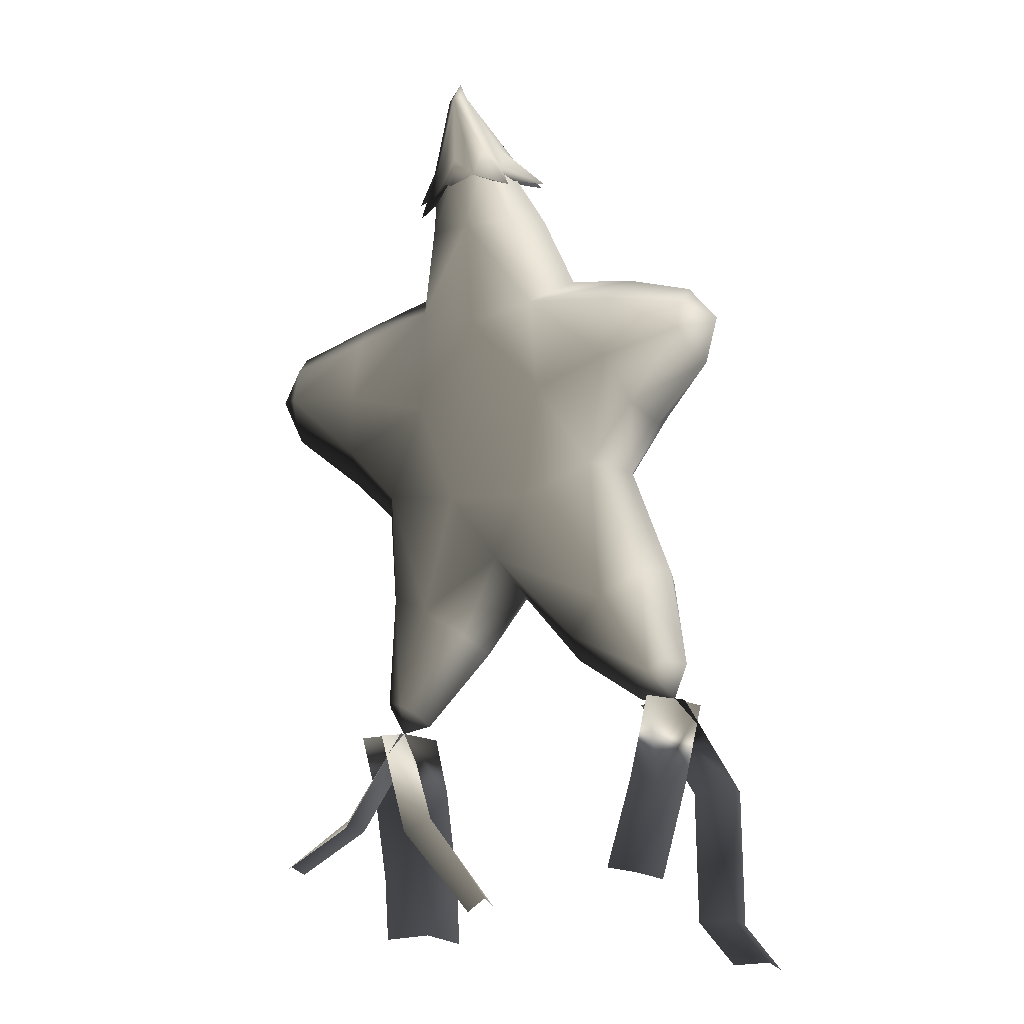
<metadata>
{"format":"obj","ext":"obj","renderer":"f3d","projection":"perspective","resolution":1024,"background":"white","views":[{"elev":-7.7,"azim":-153.1,"up":"+Y"}]}
</metadata>
<code>
g
v  -0.5702 16.53 -1.255
v  -0.5702 16.53 -1.255
v  0.069 16.48 0.1202
v  -1.782 12.61 1.878
v  1.612 16.18 0.8464
v  0.7354 12.4 2.776
v  3.169 16.21 0.1477
v  3.391 12.35 1.893
v  3.783 16.15 -1.216
v  4.38 12.31 -0.4122
v  3.169 15.94 -2.565
v  3.391 12.07 -2.706
v  1.612 15.77 -3.244
v  0.7354 12.02 -3.588
v  0.06899 16.21 -2.592
v  -1.782 12.34 -2.722
v  -0.5702 16.53 -1.255
v  -2.948 12.55 -0.4271
v  8.783 5.626 -2.552
v  13.23 4.477 -2.346
v  13.45 2.6 -2.645
v  15.15 2.824 -0.9708
v  13.49 1.129 -2.237
v  13.91 0.2518 -0.8921
v  9.158 -1.055 -2.691
v  10.01 -2.702 -0.3889
v  6.064 -4.038 -2.974
v  7.839 -4.759 -2e-06
v  6.233 -10.11 -2.148
v  7.507 -10.3 0.06249
v  6.314 -16.39 -2.634
v  7.044 -16.67 -1.238
v  6.063 -18.21 -1.315
v  -7.099 -2.817 -3.076
v  -7.099 -2.817 -3.076
v  -9.578 0.5282 -2.777
v  -8.442 -3.178 3e-06
v  -10.07 -0.3825 3e-06
v  -9.578 0.5282 2.777
v  -13.15 2.974 4e-06
v  -12.65 3.584 1.437
v  -13.83 5.562 4e-06
v  -12.27 4.742 2.167
v  -12.1 6.362 1.437
v  -8.15 6.788 2.453
v  -12.14 7.431 3e-06
v  -8.352 8.381 2e-06
v  -9.303 -16.45 -0.8346
v  -11.4 -16.42 -1.071
v  -9.577 -15.69 -2.344
v  -10.49 -14.9 -2.863
v  -5.748 -12.79 -2.655
v  -7.846 -10.71 -3.55
v  -1.23 -8.117 -3.472
v  -3.23 -4.693 -3.852
v  1.508 -4.536 -3.888
v  0.06858 5.871 -4.094
v  3.496 1.029 -4.036
v  -9.943 -9.173 -2.505
v  -9.943 -9.173 -2.505
v  -10.82 -9.054 -0.06992
v  -12 -14.47 -0.7185
v  -9.943 -9.375 2.542
v  -11.32 -14.4 0.8331
v  -7.846 -10.98 3.383
v  -10.49 -15.12 1.361
v  -5.748 -12.99 2.393
v  -9.577 -15.84 0.7435
v  -5.127 -14.06 -0.275
v  -9.303 -16.45 -0.8346
v  13.91 0.2518 -0.8921
v  15.15 2.824 -0.9708
v  13.81 1.059 0.473
v  13.9 2.44 1.203
v  9.65 -1.148 1.824
v  13.9 2.44 1.203
v  13.9 2.44 1.203
v  9.65 -1.148 1.824
v  9.463 1.913 2.896
v  6.064 -4.038 2.974
v  3.511 1.094 4.534
v  1.508 -4.536 4.253
v  -0.32 0.3287 4.886
v  -12.27 4.742 -2.167
v  -13.83 5.562 4e-06
v  -12.1 6.362 -1.437
v  -12.14 7.431 3e-06
v  -8.15 6.788 -2.453
v  -8.352 8.381 2e-06
v  -3.28 7.008 -3.123
v  -4.692 8.695 0
v  -1.782 12.34 -2.722
v  -2.948 12.55 -0.4271
v  1.508 -4.536 -3.888
v  3.743 -10.96 -2.986
v  -1.23 -8.117 -3.472
v  1.384 -12.55 -2.516
v  -1.375 -10.1 2e-06
v  0.9725 -13.53 -0.07162
v  -1.23 -8.117 3.472
v  1.604 -12.5 2.089
v  3.743 -11.2 3.069
v  5.53 -16.81 0.5882
v  -3.23 -4.693 -3.852
v  -3.23 -4.693 -3.852
v  -4.13 1.595 -3.937
v  -7.099 -2.817 -3.076
v  -8.299 3.185 -3.699
v  -9.578 0.5282 -2.777
v  -12.27 4.742 -2.167
v  -12.65 3.584 -1.437
v  -13.83 5.562 4e-06
v  -13.15 2.974 4e-06
v  3.496 1.029 -4.036
v  3.496 1.029 -4.036
v  1.508 -4.536 -3.888
v  6.064 -4.038 -2.974
v  3.743 -10.96 -2.986
v  6.233 -10.11 -2.148
v  5.421 -16.59 -2.972
v  6.314 -16.39 -2.634
v  6.063 -18.21 -1.315
v  3.391 12.35 1.893
v  3.79 7.008 3.123
v  5.273 8.695 -3e-06
v  9.422 7.299 -0.1316
v  3.79 7.008 -3.123
v  8.783 5.626 -2.552
v  8.803 2.168 -3.249
v  13.45 2.6 -2.645
v  -12.65 3.584 1.437
v  -9.578 0.5282 2.777
v  -12.27 4.742 2.167
v  -8.299 3.185 3.699
v  -8.15 6.788 2.453
v  -3.28 7.008 3.123
v  -8.352 8.381 2e-06
v  -4.692 8.695 0
v  0.06858 5.871 4.094
v  -3.28 7.008 3.123
v  -4.13 1.595 4.425
v  -8.299 3.185 3.699
v  -7.099 -2.817 3.076
v  -9.578 0.5282 2.777
v  -8.442 -3.178 3e-06
v  0.06858 5.871 -4.094
v  0.7354 12.02 -3.588
v  3.79 7.008 -3.123
v  3.391 12.07 -2.706
v  5.273 8.695 -3e-06
v  4.38 12.31 -0.4122
v  5.273 8.695 -3e-06
v  4.38 12.31 -0.4122
v  3.391 12.35 1.893
v  3.391 12.35 1.893
v  0.7354 12.4 2.776
v  3.79 7.008 3.123
v  0.06858 5.871 4.094
v  3.511 1.094 4.534
v  -0.32 0.3287 4.886
v  -1.782 12.34 -2.722
v  0.7354 12.02 -3.588
v  -3.28 7.008 -3.123
v  0.06858 5.871 -4.094
v  -4.13 1.595 -3.937
v  -3.23 -4.693 -3.852
v  -9.943 -9.375 2.542
v  -7.846 -10.98 3.383
v  -7.099 -2.817 3.076
v  -3.23 -4.693 4.462
v  -4.13 1.595 4.425
v  -0.32 0.3287 4.886
v  6.063 -18.21 -1.315
v  4.34 -17.79 -1.236
v  4.659 -17.04 -2.529
v  1.384 -12.55 -2.516
v  5.421 -16.59 -2.972
v  3.743 -10.96 -2.986
v  3.743 -11.2 3.069
v  5.53 -16.81 0.5882
v  6.233 -10.28 2.282
v  6.402 -16.56 0.2237
v  7.507 -10.3 0.06249
v  7.044 -16.67 -1.238
v  -2.948 12.55 -0.4271
v  -4.692 8.695 0
v  -1.782 12.61 1.878
v  -3.28 7.008 3.123
v  0.7354 12.4 2.776
v  0.06858 5.871 4.094
v  9.463 1.913 2.896
v  13.9 2.44 1.203
v  9.297 5.407 2.159
v  13.6 4.288 0.7428
v  9.422 7.299 -0.1316
v  13.69 5.514 -0.7907
v  1.508 -4.536 4.253
v  3.743 -11.2 3.069
v  6.064 -4.038 2.974
v  6.233 -10.28 2.282
v  7.839 -4.759 -2e-06
v  7.507 -10.3 0.06249
v  -3.23 -4.693 -3.852
v  -7.846 -10.71 -3.55
v  -7.099 -2.817 -3.076
v  -9.943 -9.173 -2.505
v  -8.442 -3.178 3e-06
v  -10.82 -9.054 -0.06992
v  -10.49 -14.9 -2.863
v  -11.4 -16.42 -1.071
v  -11.32 -14.24 -2.255
v  -12 -14.47 -0.7185
v  -9.943 -9.173 -2.505
v  15.15 2.824 -0.9708
v  15.15 2.824 -0.9708
v  13.69 5.514 -0.7907
v  13.23 4.477 -2.346
v  9.422 7.299 -0.1316
v  8.783 5.626 -2.552
v  4.34 -17.79 -1.236
v  6.063 -18.21 -1.315
v  4.74 -17.2 0.115
v  6.063 -18.21 -1.315
v  6.063 -18.21 -1.315
v  4.74 -17.2 0.115
v  5.53 -16.81 0.5882
v  1.604 -12.5 2.089
v  9.422 7.299 -0.1316
v  9.422 7.299 -0.1316
v  9.297 5.407 2.159
v  3.79 7.008 3.123
v  9.463 1.913 2.896
v  3.511 1.094 4.534
v  -1.23 -8.117 3.472
v  -1.23 -8.117 3.472
v  -1.375 -10.1 2e-06
v  -5.127 -14.06 -0.275
v  -1.23 -8.117 -3.472
v  -5.748 -12.79 -2.655
v  6.064 -4.038 2.974
v  6.064 -4.038 2.974
v  9.65 -1.148 1.824
v  10.01 -2.702 -0.3889
v  13.81 1.059 0.473
v  13.91 0.2518 -0.8921
v  6.064 -4.038 -2.974
v  3.496 1.029 -4.036
v  9.158 -1.055 -2.691
v  8.803 2.168 -3.249
v  13.45 2.6 -2.645
v  -10.49 -15.12 1.361
v  -11.4 -16.42 -1.071
v  -9.577 -15.84 0.7435
v  -9.303 -16.45 -0.8346
v  -3.23 -4.693 4.462
v  -1.23 -8.117 3.472
v  1.508 -4.536 4.253
v  3.743 -11.2 3.069
v  0.06858 5.871 -4.094
v  3.79 7.008 -3.123
v  3.496 1.029 -4.036
v  8.803 2.168 -3.249
v  -12.65 3.584 -1.437
v  -9.578 0.5282 -2.777
v  -13.15 2.974 4e-06
v  -10.07 -0.3825 3e-06
v  -7.099 -2.817 3.076
v  -8.442 -3.178 3e-06
v  -9.943 -9.375 2.542
v  -10.82 -9.054 -0.06992
v  -12 -14.47 -0.7185
v  -11.4 -16.42 -1.071
v  -11.32 -14.4 0.8331
v  -10.49 -15.12 1.361
v  -5.748 -12.79 -2.655
v  -5.127 -14.06 -0.275
v  -9.577 -15.69 -2.344
v  -9.303 -16.45 -0.8346
v  1.604 -12.5 2.089
v  0.9725 -13.53 -0.07162
v  4.74 -17.2 0.115
v  4.34 -17.79 -1.236
v  -12.1 6.362 -1.437
v  -8.15 6.788 -2.453
v  -12.27 4.742 -2.167
v  -8.299 3.185 -3.699
v  -8.15 6.788 -2.453
v  -3.28 7.008 -3.123
v  -8.299 3.185 -3.699
v  -4.13 1.595 -3.937
v  -5.748 -12.99 2.393
v  -1.23 -8.117 3.472
v  -7.846 -10.98 3.383
v  -3.23 -4.693 4.462
v  -11.32 -14.24 -2.255
v  -9.943 -9.173 -2.505
v  -10.49 -14.9 -2.863
v  -7.846 -10.71 -3.55
v  7.044 -16.67 -1.238
v  6.402 -16.56 0.2237
v  6.063 -18.21 -1.315
v  5.53 -16.81 0.5882
v  13.69 5.514 -0.7907
v  13.6 4.288 0.7428
v  15.15 2.824 -0.9708
v  13.9 2.44 1.203
v  -12.1 6.362 1.437
v  -12.14 7.431 3e-06
v  -13.83 5.562 4e-06
v  13.45 2.6 -2.645
v  13.49 1.129 -2.237
v  9.158 -1.055 -2.691
v  1.508 -4.536 4.253
v  -0.32 0.3287 4.886
v  -3.23 -4.693 4.462
v  -4.13 1.595 4.425
v  -0.32 0.3287 4.886
v  0.06858 5.871 4.094
v  4.659 -17.04 -2.529
v  5.421 -16.59 -2.972
v  6.063 -18.21 -1.315
v  4.34 -17.79 -1.236
v  0.9725 -13.53 -0.07162
v  1.384 -12.55 -2.516
v  -1.23 -8.117 3.472
v  -5.748 -12.99 2.393
v  -5.127 -14.06 -0.275
v  6.064 -4.038 2.974
v  7.839 -4.759 -2e-06
v  10.01 -2.702 -0.3889
v  -0.5702 16.53 -1.255
v  -2.948 12.55 -0.4271
v  -1.782 12.61 1.878
g rdmobj00
f 1 2 3
f 4 3 2
f 3 4 5
f 6 5 4
f 5 6 7
f 8 7 6
f 7 8 9
f 10 9 8
f 9 10 11
f 12 11 10
f 11 12 13
f 14 13 12
f 13 14 15
f 16 15 14
f 15 16 17
f 18 17 16
f 19 20 21
f 22 21 20
f 21 22 23
f 24 23 22
f 23 24 25
f 26 25 24
f 25 26 27
f 28 27 26
f 27 28 29
f 30 29 28
f 29 30 31
f 32 31 30
f 31 32 33
f 34 35 36
f 37 36 35
f 36 37 38
f 39 38 37
f 38 39 40
f 41 40 39
f 40 41 42
f 43 42 41
f 42 43 44
f 45 44 43
f 44 45 46
f 47 46 45
f 48 49 50
f 51 50 49
f 50 51 52
f 53 52 51
f 52 53 54
f 55 54 53
f 54 55 56
f 57 56 55
f 56 57 58
f 59 60 61
f 62 61 60
f 61 62 63
f 64 63 62
f 63 64 65
f 66 65 64
f 65 66 67
f 68 67 66
f 67 68 69
f 70 69 68
f 71 72 73
f 74 73 72
f 73 74 75
f 76 77 78
f 79 78 77
f 78 79 80
f 81 80 79
f 80 81 82
f 83 82 81
f 84 85 86
f 87 86 85
f 86 87 88
f 89 88 87
f 88 89 90
f 91 90 89
f 90 91 92
f 93 92 91
f 94 95 96
f 97 96 95
f 96 97 98
f 99 98 97
f 98 99 100
f 101 100 99
f 100 101 102
f 103 102 101
f 104 105 106
f 107 106 105
f 106 107 108
f 109 108 107
f 108 109 110
f 111 110 109
f 110 111 112
f 113 112 111
f 114 115 116
f 117 116 115
f 116 117 118
f 119 118 117
f 118 119 120
f 121 120 119
f 120 121 122
f 123 124 125
f 126 125 124
f 125 126 127
f 128 127 126
f 127 128 129
f 130 129 128
f 131 132 133
f 134 133 132
f 133 134 135
f 136 135 134
f 135 136 137
f 138 137 136
f 139 140 141
f 142 141 140
f 141 142 143
f 144 143 142
f 143 144 145
f 146 147 148
f 149 148 147
f 148 149 150
f 151 150 149
f 152 153 154
f 155 156 157
f 158 157 156
f 157 158 159
f 160 159 158
f 161 162 163
f 164 163 162
f 163 164 165
f 166 165 164
f 167 168 169
f 170 169 168
f 169 170 171
f 172 171 170
f 173 174 175
f 176 175 174
f 175 176 177
f 178 177 176
f 179 180 181
f 182 181 180
f 181 182 183
f 184 183 182
f 185 186 187
f 188 187 186
f 187 188 189
f 190 189 188
f 191 192 193
f 194 193 192
f 193 194 195
f 196 195 194
f 197 198 199
f 200 199 198
f 199 200 201
f 202 201 200
f 203 204 205
f 206 205 204
f 205 206 207
f 208 207 206
f 209 210 211
f 212 211 210
f 211 212 213
f 214 215 216
f 217 216 215
f 216 217 218
f 219 218 217
f 220 221 222
f 223 224 225
f 226 225 224
f 225 226 227
f 228 229 230
f 231 230 229
f 230 231 232
f 233 232 231
f 234 235 236
f 237 236 235
f 236 237 238
f 239 238 237
f 240 241 242
f 243 242 241
f 242 243 244
f 245 244 243
f 246 247 248
f 249 248 247
f 248 249 250
f 251 252 253
f 254 253 252
f 255 256 257
f 258 257 256
f 259 260 261
f 262 261 260
f 263 264 265
f 266 265 264
f 267 268 269
f 270 269 268
f 271 272 273
f 274 273 272
f 275 276 277
f 278 277 276
f 279 280 281
f 282 281 280
f 283 284 285
f 286 285 284
f 287 288 289
f 290 289 288
f 291 292 293
f 294 293 292
f 295 296 297
f 298 297 296
f 299 300 301
f 302 301 300
f 303 304 305
f 306 305 304
f 307 308 309
f 310 311 312
f 313 314 315
f 316 317 318
f 319 320 321
f 322 323 324
f 325 326 327
f 328 329 330
f 331 332 333
g
v  -0.9406 15.76 -2.237
v  -3.269 14.66 -1.069
v  -0.6358 17.03 -1.623
v  -1.585 15.64 -0.03674
v  1.549 20.53 -2.088
v  -0.03182 17.29 -0.2908
v  2.123 20.62 -1.5
v  0.1885 15.79 0.948
v  1.404 16.76 0.632
v  0.1885 15.79 0.948
v  0.7311 14.54 2.918
v  1.404 16.76 0.632
v  2.462 15.24 1.026
v  2.123 20.62 -1.5
v  3.208 16.91 -0.1711
v  2.669 20.4 -2.15
v  3.825 15.4 -0.4432
v  4.025 16.28 -1.516
v  1.07 14.17 -4.771
v  0.2869 15.13 -3.482
v  1.522 16.17 -3.603
v  2.038 20.34 -2.794
v  2.365 14.75 -3.56
v  3.098 16.37 -2.701
v  4.03 12.94 -3.156
v  3.97 15.08 -2.052
v  3.825 15.4 -0.4432
v  5.261 14.43 -1.099
v  4.025 16.28 -1.516
v  3.97 15.08 -2.052
v  2.669 20.4 -2.15
v  3.098 16.37 -2.701
v  2.038 20.34 -2.794
v  -0.6358 17.03 -1.623
v  -0.6358 17.03 -1.623
v  -0.9406 15.76 -2.237
v  1.549 20.53 -2.088
v  -0.0977 16.76 -2.972
v  2.038 20.34 -2.794
v  0.2869 15.13 -3.482
v  4.785 -27.15 3.042
v  4.167 -21.76 0.6223
v  6.991 -23.75 2.807
v  6.065 -18.21 -1.319
v  8.751 -21.6 -0.1909
v  8.233 -18.47 -2.494
v  9.655 -30.77 3.089
v  9.37 -26.99 2.229
v  7.487 -30.5 4.264
v  6.991 -23.75 2.807
v  4.785 -27.15 3.042
v  4.167 -21.76 0.6223
v  9.37 -26.99 2.229
v  8.751 -21.6 -0.1909
v  6.991 -23.75 2.807
v  6.065 -18.21 -1.319
v  4.167 -21.76 0.6223
v  3.649 -18.63 -1.681
v  1.549 20.53 -2.088
v  2.123 20.62 -1.5
v  1.962 21.44 -2.065
v  2.669 20.4 -2.15
v  2.038 20.34 -2.794
v  1.07 14.17 -4.771
v  1.07 14.17 -4.771
v  0.2869 15.13 -3.482
v  1.61 15.8 -1.451
v  -2.082 14.18 -3.54
v  -0.9406 15.76 -2.237
v  0.1885 15.79 0.948
v  -1.961 15.25 1.339
v  1.61 15.8 -1.451
v  -1.585 15.64 -0.03674
v  -3.269 14.66 -1.069
v  5.261 14.43 -1.099
v  5.261 14.43 -1.099
v  3.97 15.08 -2.052
v  1.61 15.8 -1.451
v  4.03 12.94 -3.156
v  2.365 14.75 -3.56
v  0.7311 14.54 2.918
v  0.7311 14.54 2.918
v  2.462 15.24 1.026
v  1.61 15.8 -1.451
v  4.309 14.15 1.481
v  3.825 15.4 -0.4432
v  9.655 -30.77 3.089
v  7.487 -30.5 4.264
v  9.37 -26.99 2.229
v  6.991 -23.75 2.807
v  8.751 -21.6 -0.1909
v  0.1885 15.79 0.948
v  -0.03182 17.29 -0.2908
v  -1.961 15.25 1.339
v  -1.585 15.64 -0.03674
v  -0.9406 15.76 -2.237
v  -0.0977 16.76 -2.972
v  -2.082 14.18 -3.54
v  0.2869 15.13 -3.482
v  3.825 15.4 -0.4432
v  3.208 16.91 -0.1711
v  4.309 14.15 1.481
v  2.462 15.24 1.026
v  5.071 -30.93 3.902
v  4.785 -27.15 3.042
v  7.487 -30.5 4.264
v  6.991 -23.75 2.807
v  2.365 14.75 -3.56
v  1.07 14.17 -4.771
v  1.522 16.17 -3.603
v  1.61 15.8 -1.451
v  1.07 14.17 -4.771
v  2.365 14.75 -3.56
v  1.61 15.8 -1.451
v  5.261 14.43 -1.099
v  3.825 15.4 -0.4432
v  1.61 15.8 -1.451
v  -3.269 14.66 -1.069
v  -0.9406 15.76 -2.237
v  1.61 15.8 -1.451
v  0.7311 14.54 2.918
v  0.1885 15.79 0.948
v  2.038 20.34 -2.794
v  1.549 20.53 -2.088
v  1.962 21.44 -2.065
v  4.167 -21.76 0.6223
v  3.649 -18.63 -1.681
v  6.065 -18.21 -1.319
v  4.785 -27.15 3.042
v  5.071 -30.93 3.902
v  7.487 -30.5 4.264
v  8.751 -21.6 -0.1909
v  8.233 -18.47 -2.494
v  6.065 -18.21 -1.319
v  12.67 -26.14 -3.366
v  12.72 -26.67 -1.796
v  9.226 -23.38 -2.434
v  9.097 -24.08 -0.8456
v  6.03 -18.5 0.2771
v  12.67 -26.14 -3.366
v  12.67 -26.14 -3.366
v  12.72 -26.67 -1.796
v  9.226 -23.38 -2.434
v  9.097 -24.08 -0.8456
v  6.03 -18.5 0.2771
v  6.03 -18.5 0.2771
v  6.03 -18.5 0.2771
v  6.065 -18.21 -1.332
v  9.226 -23.38 -2.434
v  5.423 -18.2 -2.835
v  8.49 -23.78 -3.958
v  12.67 -26.14 -3.366
v  9.226 -23.38 -2.434
v  12.11 -26.38 -4.908
v  8.49 -23.78 -3.958
v  6.065 -18.21 -1.332
v  5.423 -18.2 -2.835
v  9.226 -23.38 -2.434
v  8.49 -23.78 -3.958
v  12.67 -26.14 -3.366
v  12.11 -26.38 -4.908
v  9.226 -23.38 -2.434
v  8.49 -23.78 -3.958
v  6.03 -18.5 0.2771
v  6.065 -18.21 -1.332
v  9.226 -23.38 -2.434
v  0.9737 -28.52 -2.654
v  0.9737 -28.52 -2.654
v  0.7689 -27.83 -0.96
v  4.319 -23.24 -1.152
v  1.048 -28.43 0.7558
v  5.202 -23.89 0.552
v  0.7689 -27.83 -0.96
v  0.7689 -27.83 -0.96
v  0.9737 -28.52 -2.654
v  4.319 -23.24 -1.152
v  5.128 -23.98 -2.858
v  6.618 -18.33 -3.031
v  0.7689 -27.83 -0.96
v  1.048 -28.43 0.7558
v  4.319 -23.24 -1.152
v  5.202 -23.89 0.552
v  6.692 -18.25 0.3784
v  6.049 -18.21 -1.315
v  4.319 -23.24 -1.152
v  6.618 -18.33 -3.031
v  5.128 -23.98 -2.858
v  6.049 -18.21 -1.315
v  6.692 -18.25 0.3784
v  4.319 -23.24 -1.152
v  5.202 -23.89 0.552
v  6.618 -18.33 -3.031
v  4.319 -23.24 -1.152
v  6.049 -18.21 -1.315
v  4.319 -23.24 -1.152
v  4.319 -23.24 -1.152
v  6.049 -18.21 -1.315
v  6.692 -18.25 0.3784
v  0.9737 -28.52 -2.654
v  5.128 -23.98 -2.858
v  4.319 -23.24 -1.152
v  -10.5 -25.96 -4.669
v  -12.09 -26.3 -4.718
v  -10.45 -21.12 -1.28
v  -12.14 -21.39 -1.567
v  -12.98 -16.83 -1.139
v  -10.5 -25.96 -4.669
v  -10.5 -25.96 -4.669
v  -9.206 -25.69 -5.629
v  -10.45 -21.12 -1.28
v  -9.256 -20.78 -2.478
v  -10.09 -16.22 -2.051
v  -10.5 -25.96 -4.669
v  -10.5 -25.96 -4.669
v  -12.09 -26.3 -4.718
v  -10.45 -21.12 -1.28
v  -12.14 -21.39 -1.567
v  -12.98 -16.83 -1.139
v  -10.5 -25.96 -4.669
v  -9.206 -25.69 -5.629
v  -10.45 -21.12 -1.28
v  -9.256 -20.78 -2.478
v  -10.09 -16.22 -2.051
v  -12.98 -16.83 -1.139
v  -10.45 -21.12 -1.28
v  -11.4 -16.42 -1.092
v  -10.09 -16.22 -2.051
v  -12.98 -16.83 -1.139
v  -11.4 -16.42 -1.092
v  -10.45 -21.12 -1.28
v  -10.45 -21.12 -1.28
v  -11.4 -16.42 -1.092
v  -10.09 -16.22 -2.051
v  -16.6 -31.41 1.278
v  -15.15 -31.22 3.376
v  -15.2 -28.93 -0.5001
v  -13.77 -28.81 1.61
v  -13.76 -21.1 1.915
v  -11.34 -29.05 2.379
v  -11.14 -21.78 2.398
v  -12.74 -31.52 4.157
v  -15.15 -31.22 3.376
v  -11.34 -29.05 2.379
v  -13.77 -28.81 1.61
v  -13.76 -21.1 1.915
v  -16.6 -31.41 1.278
v  -15.2 -28.93 -0.5001
v  -15.15 -31.22 3.376
v  -13.77 -28.81 1.61
v  -15 -21.67 -0.4812
v  -13.76 -21.1 1.915
v  -15.2 -28.93 -0.5001
v  -13.77 -28.81 1.61
v  -12.74 -31.52 4.157
v  -11.34 -29.05 2.379
v  -15.15 -31.22 3.376
v  -13.77 -28.81 1.61
v  -13.76 -21.1 1.915
v  -11.14 -21.78 2.398
v  -11.34 -29.05 2.379
v  -13.76 -21.1 1.915
v  -15 -21.67 -0.4812
v  -15.2 -28.93 -0.5001
v  -12.85 -16.59 -3.166
v  -12.85 -16.59 -3.166
v  -11.4 -16.41 -1.068
v  -13.76 -21.1 1.915
v  -8.983 -16.7 -0.2874
v  -11.14 -21.78 2.398
v  -11.4 -16.41 -1.068
v  -13.76 -21.1 1.915
v  -12.85 -16.59 -3.166
v  -15 -21.67 -0.4812
v  -11.4 -16.41 -1.068
v  -8.983 -16.7 -0.2874
v  -13.76 -21.1 1.915
v  -11.14 -21.78 2.398
v  -12.85 -16.59 -3.166
v  -15 -21.67 -0.4812
v  -13.76 -21.1 1.915
g rdmobj01
f 334 335 336
f 337 336 335
f 336 337 338
f 339 338 337
f 338 339 340
f 341 340 339
f 340 341 342
f 343 344 345
f 346 345 344
f 345 346 347
f 348 347 346
f 347 348 349
f 350 349 348
f 349 350 351
f 352 353 354
f 355 354 353
f 354 355 356
f 357 356 355
f 356 357 358
f 359 358 357
f 360 361 362
f 363 362 361
f 362 363 364
f 365 364 363
f 364 365 366
f 367 368 369
f 370 369 368
f 369 370 371
f 372 371 370
f 371 372 373
f 374 375 376
f 377 376 375
f 376 377 378
f 379 378 377
f 380 381 382
f 383 382 381
f 382 383 384
f 385 384 383
f 386 387 388
f 389 388 387
f 388 389 390
f 391 390 389
f 392 393 394
f 395 394 393
f 394 395 396
f 397 398 399
f 400 399 398
f 399 400 401
f 402 401 400
f 403 404 405
f 406 405 404
f 405 406 407
f 408 409 410
f 411 410 409
f 410 411 412
f 413 412 411
f 414 415 416
f 417 416 415
f 416 417 418
f 419 418 417
f 420 421 422
f 423 422 421
f 422 423 424
f 425 426 427
f 428 427 426
f 429 430 431
f 432 431 430
f 433 434 435
f 436 435 434
f 437 438 439
f 440 439 438
f 441 442 443
f 444 445 446
f 447 448 449
f 450 451 452
f 453 454 455
f 456 457 458
f 459 460 461
f 462 463 464
f 465 466 467
f 468 469 470
f 471 470 469
f 470 471 472
f 473 474 475
f 476 475 474
f 475 476 477
f 478 477 476
f 479 480 481
f 482 481 480
f 481 482 483
f 484 483 482
f 485 486 487
f 488 487 486
f 489 490 491
f 492 491 490
f 493 494 495
f 496 495 494
f 497 498 499
f 500 501 502
f 503 502 501
f 502 503 504
f 505 504 503
f 506 507 508
f 509 508 507
f 508 509 510
f 511 510 509
f 512 513 514
f 515 514 513
f 514 515 516
f 517 518 519
f 520 519 518
f 521 522 523
f 524 523 522
f 525 526 527
f 528 529 530
f 531 530 529
f 532 533 534
f 535 536 537
f 538 537 536
f 537 538 539
f 540 541 542
f 543 542 541
f 542 543 544
f 545 544 543
f 546 547 548
f 549 548 547
f 548 549 550
f 551 550 549
f 552 553 554
f 555 554 553
f 554 555 556
f 557 558 559
f 560 559 558
f 561 562 563
f 564 565 566
f 567 568 569
f 570 569 568
f 569 570 571
f 572 571 570
f 571 572 573
f 574 575 576
f 577 576 575
f 576 577 578
f 579 580 581
f 582 581 580
f 583 584 585
f 586 585 584
f 587 588 589
f 590 589 588
f 591 592 593
f 594 595 596
f 597 598 599
f 600 599 598
f 599 600 601
f 602 601 600
f 603 604 605
f 606 605 604
f 607 608 609
f 610 609 608
f 611 612 613
g

</code>
